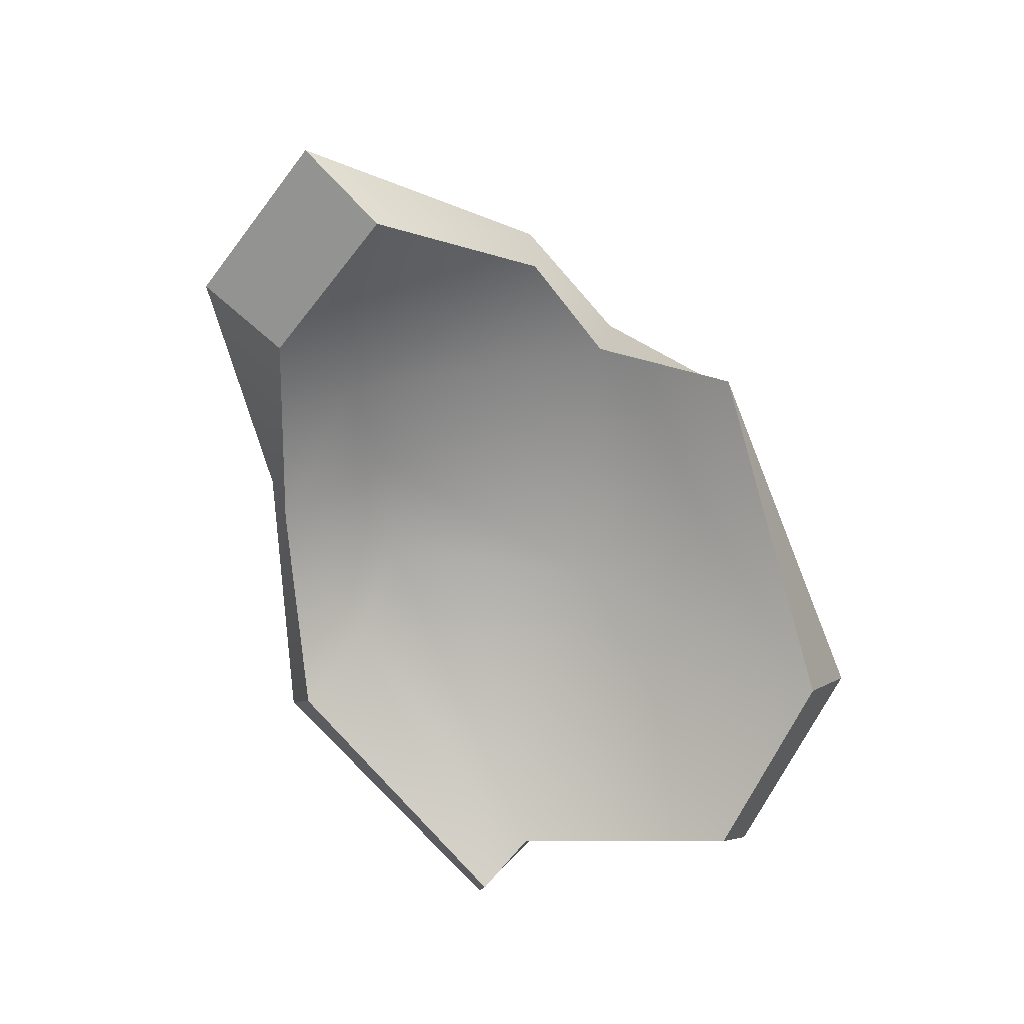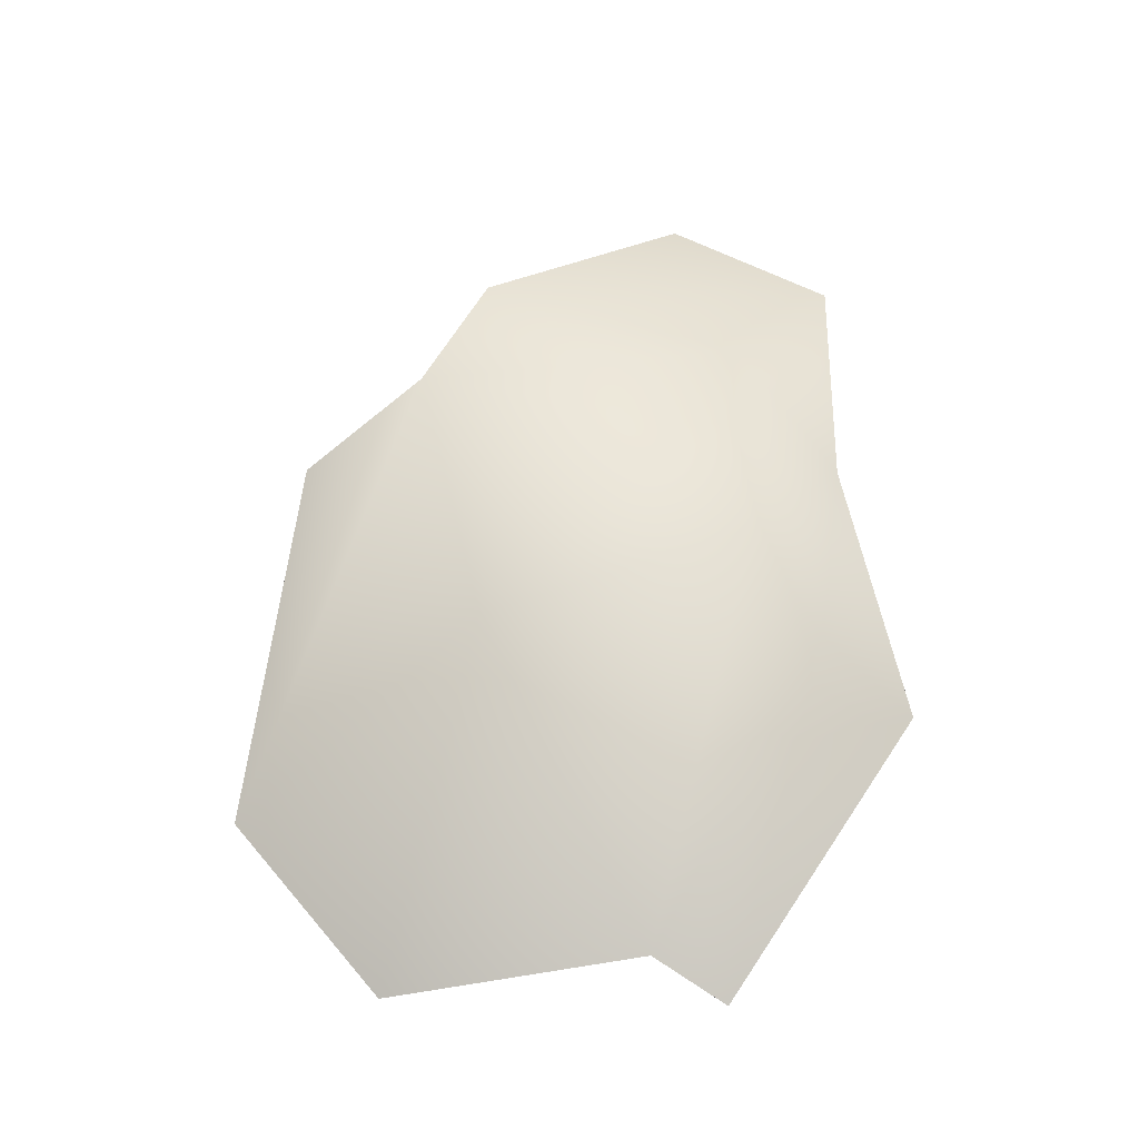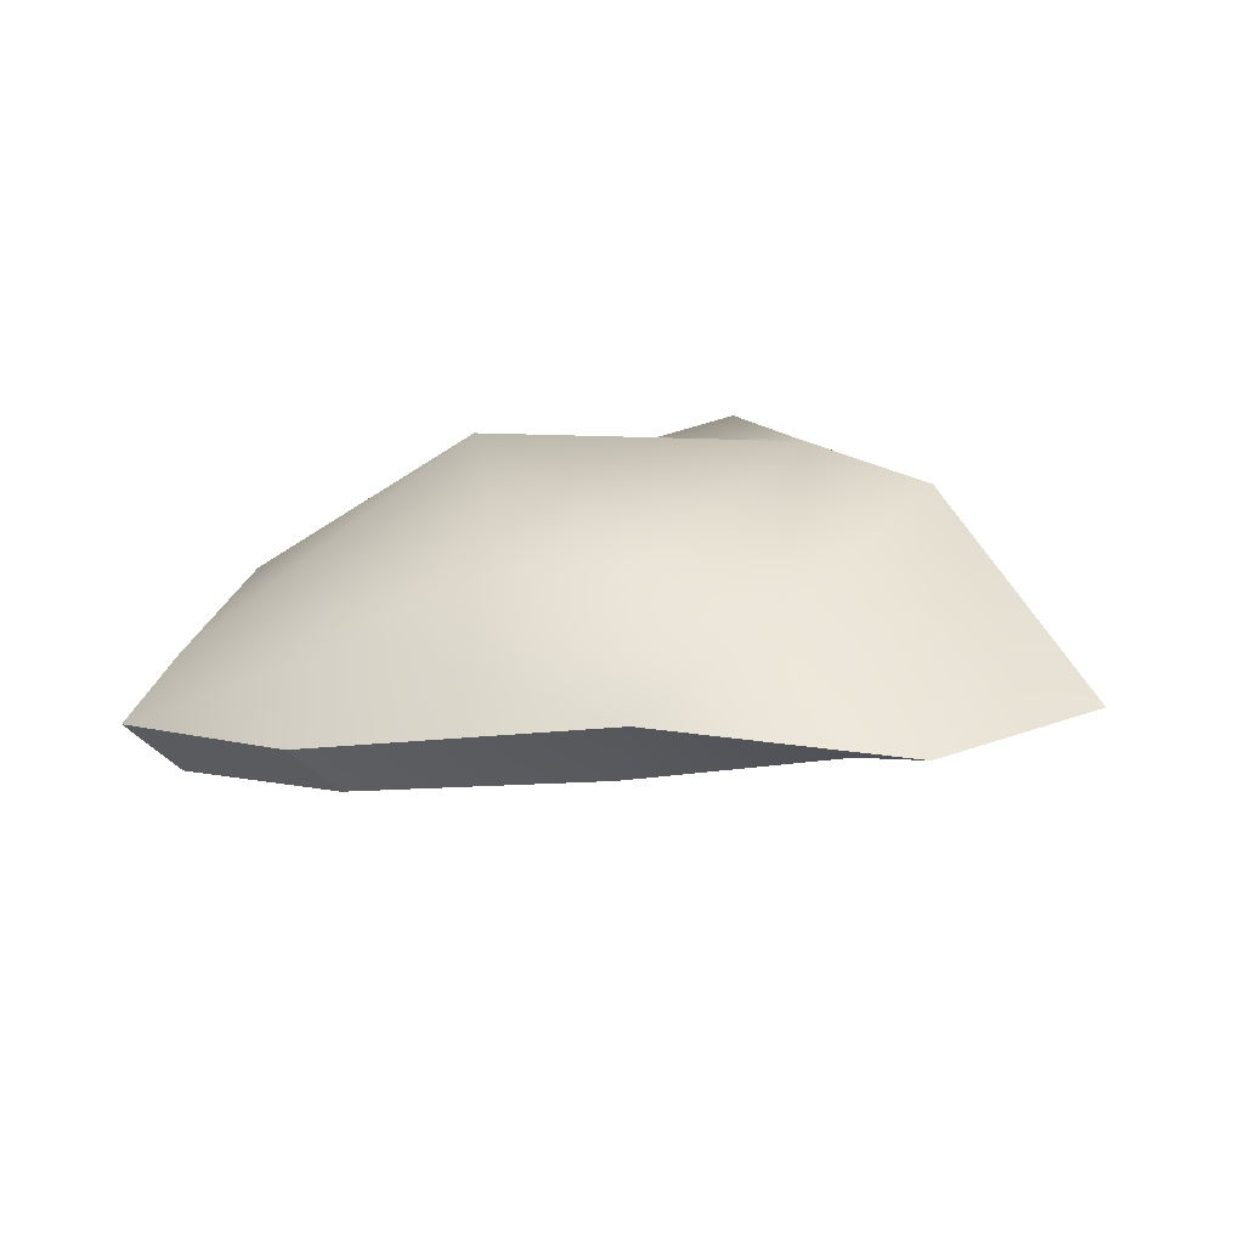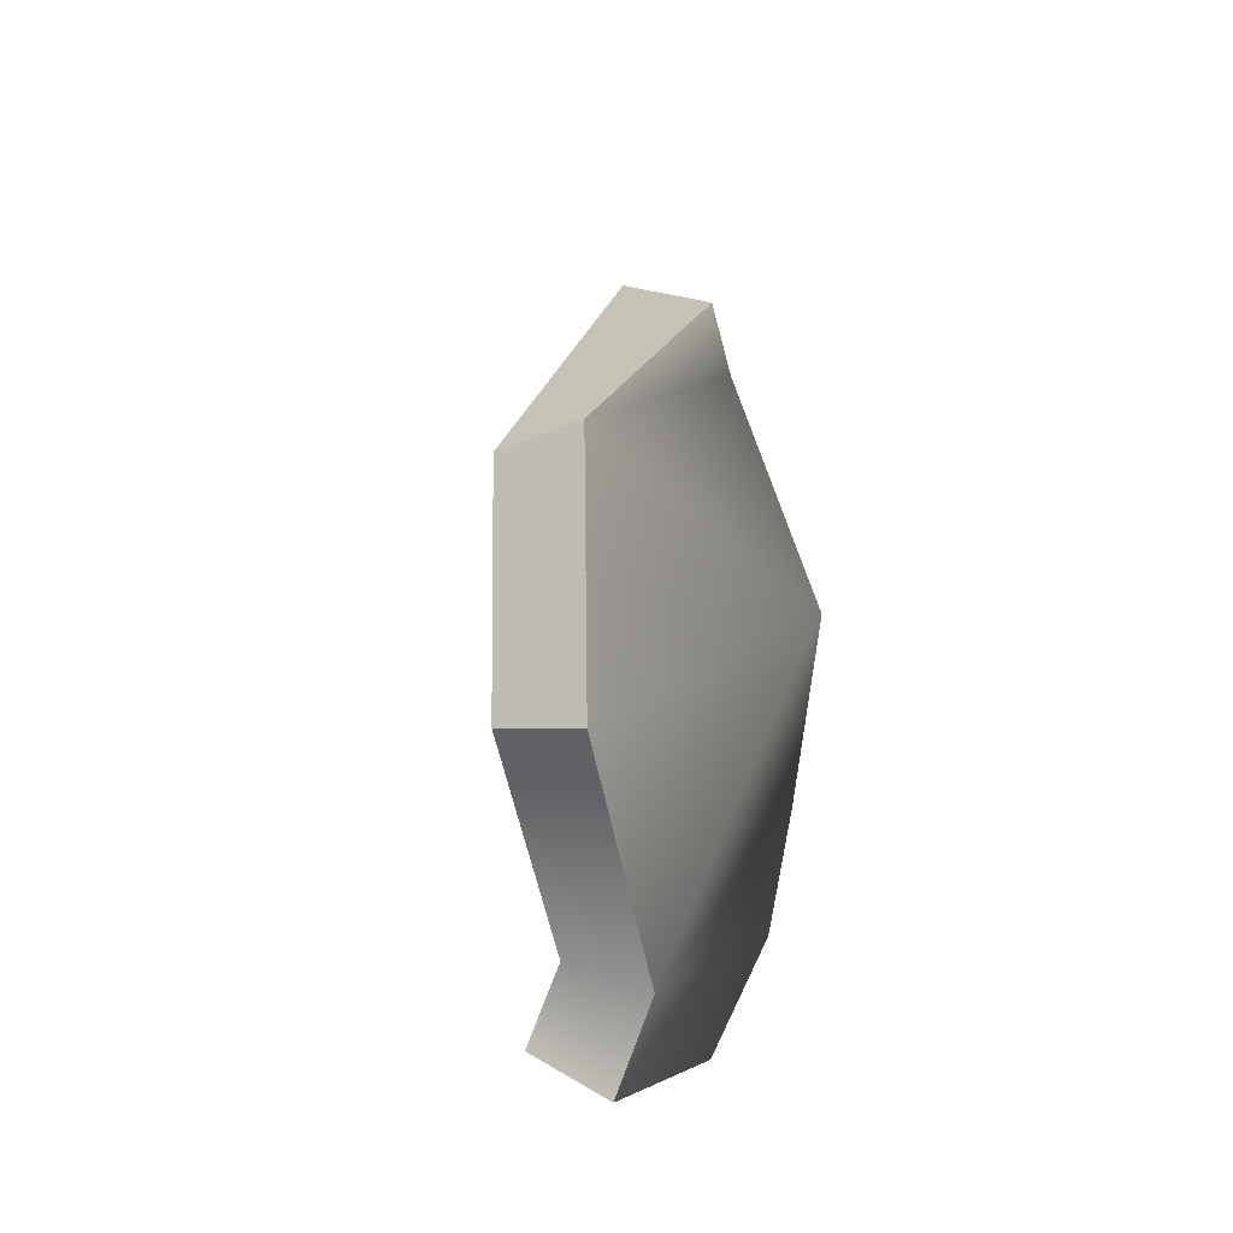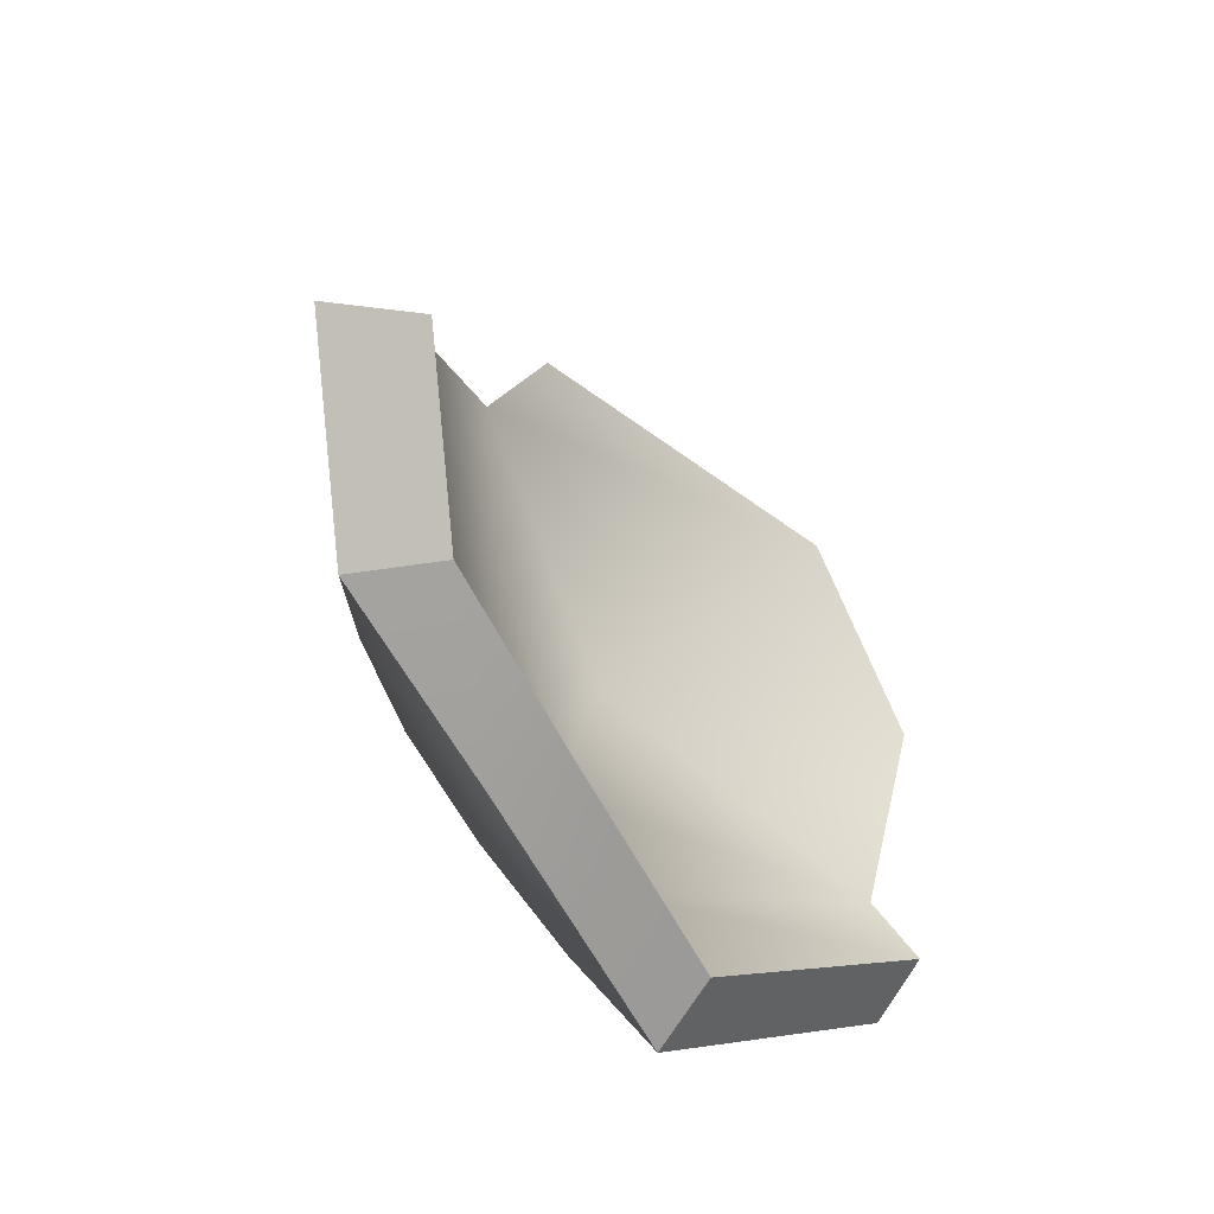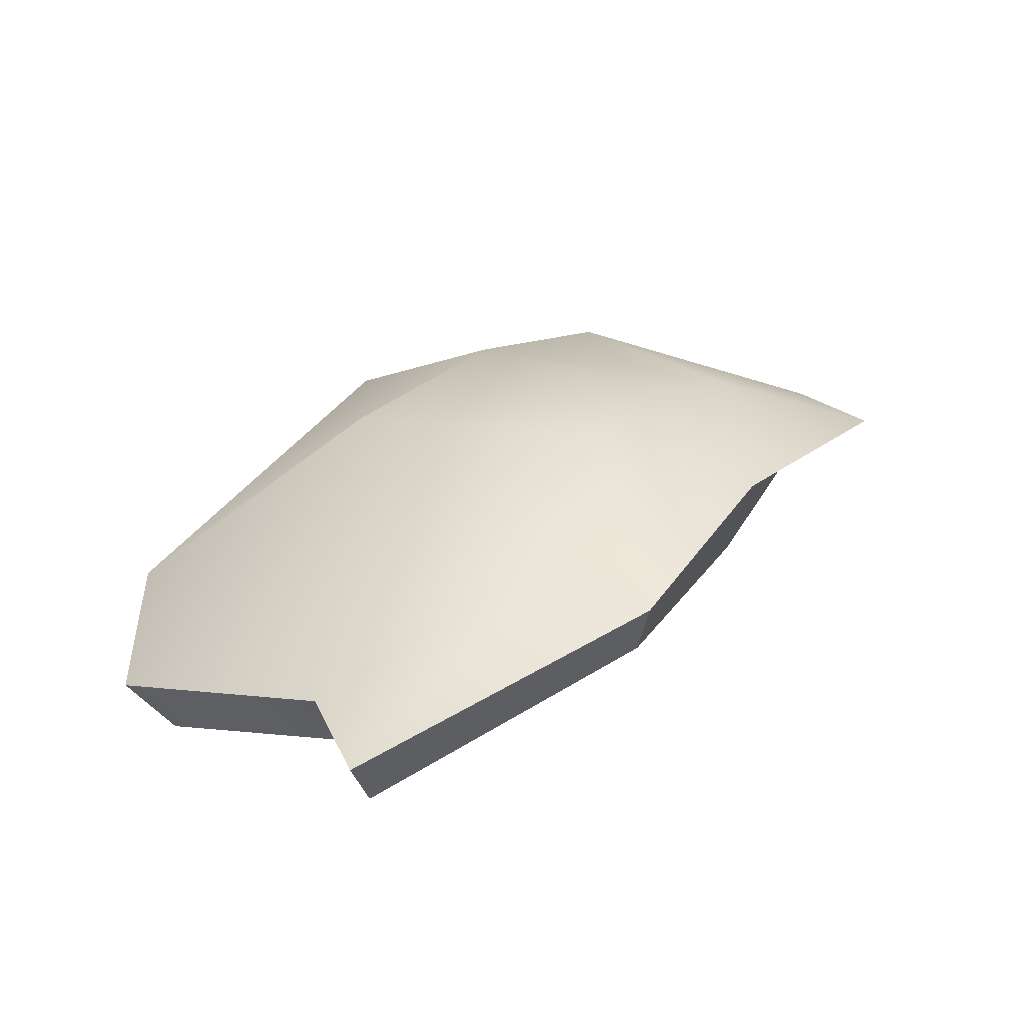
<metadata>
{"format":"obj","ext":"obj","renderer":"f3d","projection":"perspective","resolution":1024,"background":"white","views":[{"elev":-62.9,"azim":103.5,"up":"+Z"},{"elev":51.6,"azim":-89.9,"up":"+Z"},{"elev":31.9,"azim":12.7,"up":"+Z"},{"elev":31.0,"azim":-100.4,"up":"+Y"},{"elev":-50.3,"azim":112.8,"up":"+Y"},{"elev":21.6,"azim":-52.9,"up":"+Z"}]}
</metadata>
<code>
g meshSulfurPodChunkSM
v 0.03749 -0.1503 0.04056
v -0.03636 -0.09656 0.08105
v 0.0303 -0.0831 0.08837
v -0.08982 0.04601 0.07636
v 0.07971 0.0834 0.07187
v -0.144 0.1801 -0.03926
v 0.0303 0.146 0.05044
v -0.2396 0.09822 -0.0552
v -0.23 -0.04182 -0.02625
v -0.08969 -0.1319 0.05754
v 0.03749 -0.1503 0.04056
v -0.2478 -0.08175 -0.04677
v -0.1177 -0.1801 0.02407
v 0.03749 -0.1503 0.04056
v 0.03749 -0.1503 0.04056
v 0.09696 -0.0942 0.07771
v 0.1743 -0.1525 0.04443
v 0.1504 0.04776 0.07389
v 0.2478 -0.0655 0.02642
v 0.07971 0.0834 0.07187
v 0.0303 -0.0831 0.08837
v 0.03749 -0.1503 0.04056
v -0.02767 -0.08713 0.03978
v 0.02904 -0.1398 0.001568
v 0.02875 -0.07587 0.04579
v -0.07588 0.03579 0.03675
v 0.08291 0.07616 0.02938
v -0.127 0.1599 -0.07347
v 0.05047 0.1489 0.01233
v -0.2146 0.08619 -0.08837
v -0.2048 -0.03961 -0.06131
v -0.0744 -0.1218 0.01841
v 0.02904 -0.1398 0.001568
v -0.2215 -0.07126 -0.07942
v -0.09925 -0.161 -0.01008
v 0.02904 -0.1398 0.001568
v 0.08851 -0.08466 0.03642
v 0.02904 -0.1398 0.001568
v 0.1357 -0.1132 0.01311
v 0.1443 0.049 0.03114
v 0.2038 -0.03189 -0.004172
v 0.08291 0.07616 0.02938
v 0.02875 -0.07587 0.04579
v 0.02904 -0.1398 0.001568
v -0.2478 -0.08175 -0.04677
v -0.2215 -0.07126 -0.07942
v -0.2048 -0.03961 -0.06131
v -0.23 -0.04182 -0.02625
v -0.2146 0.08619 -0.08837
v -0.2396 0.09822 -0.0552
v 0.1504 0.04776 0.07389
v 0.2038 -0.03189 -0.004172
v 0.2478 -0.0655 0.02642
v 0.1443 0.049 0.03114
v 0.07971 0.0834 0.07187
v 0.08291 0.07616 0.02938
v 0.0303 0.146 0.05044
v 0.05047 0.1489 0.01233
v 0.08291 0.07616 0.02938
v 0.07971 0.0834 0.07187
v -0.144 0.1801 -0.03926
v -0.127 0.1599 -0.07347
v 0.05047 0.1489 0.01233
v 0.0303 0.146 0.05044
v -0.2396 0.09822 -0.0552
v -0.2146 0.08619 -0.08837
v -0.127 0.1599 -0.07347
v -0.144 0.1801 -0.03926
v 0.1357 -0.1132 0.01311
v 0.1743 -0.1525 0.04443
v 0.2478 -0.0655 0.02642
v 0.2038 -0.03189 -0.004172
v 0.1357 -0.1132 0.01311
v 0.02904 -0.1398 0.001568
v 0.03749 -0.1503 0.04056
v 0.1743 -0.1525 0.04443
v -0.09925 -0.161 -0.01008
v -0.1177 -0.1801 0.02407
v 0.03749 -0.1503 0.04056
v 0.02904 -0.1398 0.001568
v -0.09925 -0.161 -0.01008
v -0.2215 -0.07126 -0.07942
v -0.2478 -0.08175 -0.04677
v -0.1177 -0.1801 0.02407
g meshSulfurPodChunkSM_0
f 3 2 1
f 2 3 4
f 3 5 4
f 4 5 6
f 5 7 6
f 4 6 8
f 9 4 8
f 2 4 9
f 10 2 9
f 2 10 11
f 10 9 12
f 13 10 12
f 10 13 14
f 17 16 15
f 16 17 18
f 17 19 18
f 16 18 20
f 21 16 20
f 16 21 22
f 25 24 23
f 23 26 25
f 26 27 25
f 26 28 27
f 28 29 27
f 30 28 26
f 31 30 26
f 31 26 23
f 32 31 23
f 23 33 32
f 34 31 32
f 35 34 32
f 32 36 35
f 39 38 37
f 37 40 39
f 40 41 39
f 42 40 37
f 43 42 37
f 37 44 43
f 47 46 45
f 48 47 45
f 49 47 48
f 50 49 48
f 53 52 51
f 52 54 51
f 51 54 55
f 54 56 55
f 59 58 57
f 60 59 57
f 63 62 61
f 64 63 61
f 67 66 65
f 68 67 65
f 71 70 69
f 72 71 69
f 75 74 73
f 76 75 73
f 79 78 77
f 80 79 77
f 83 82 81
f 84 83 81

</code>
